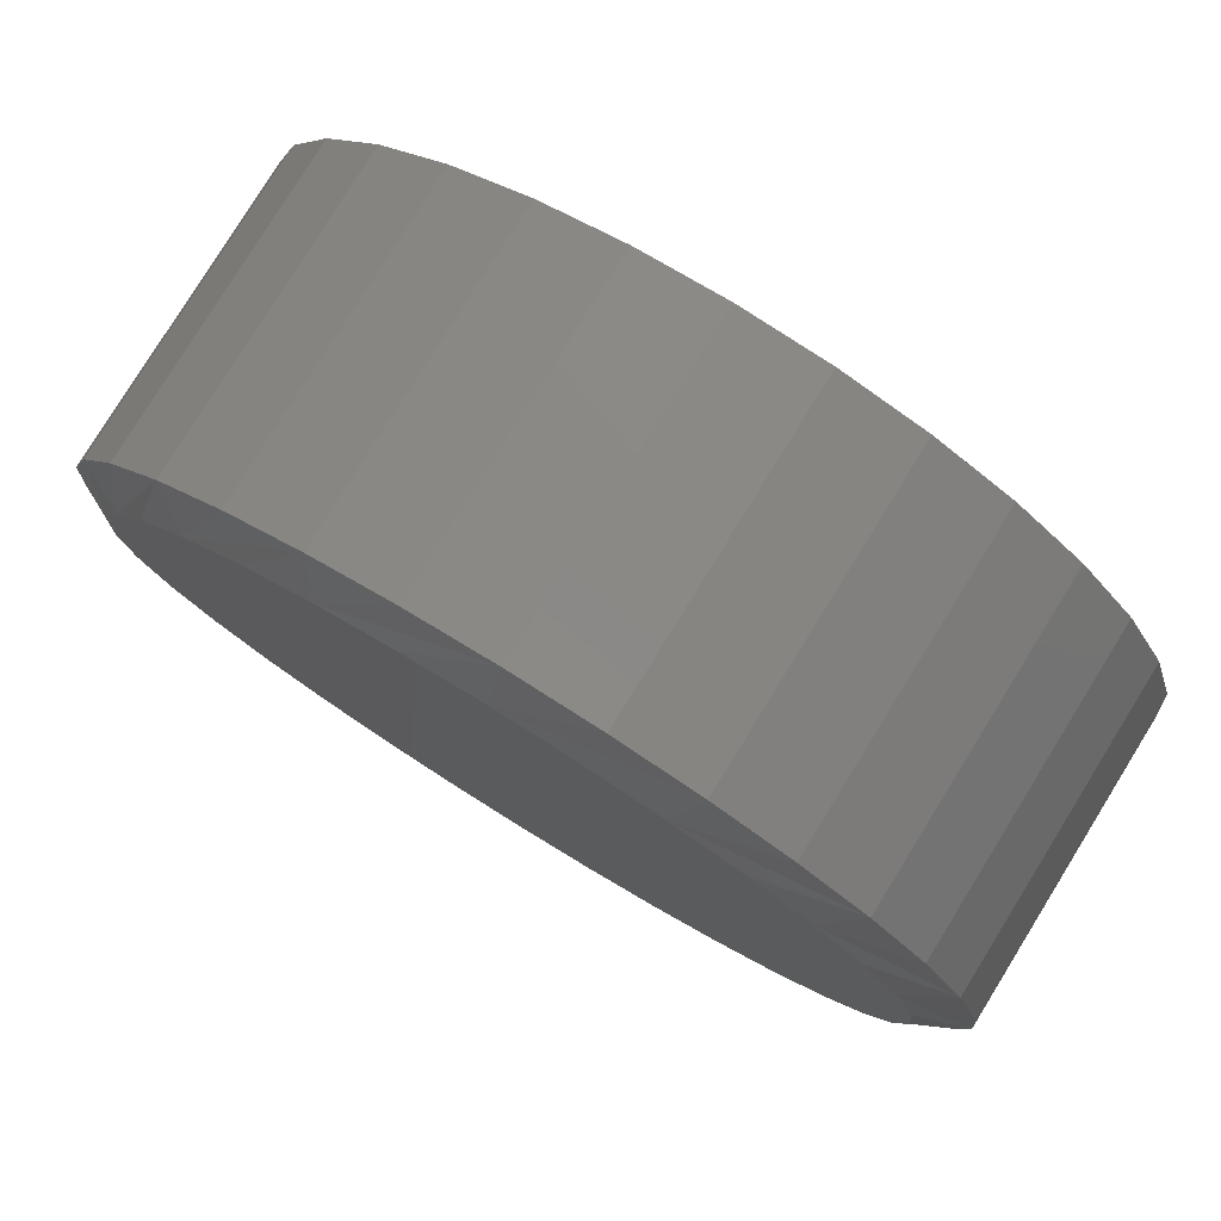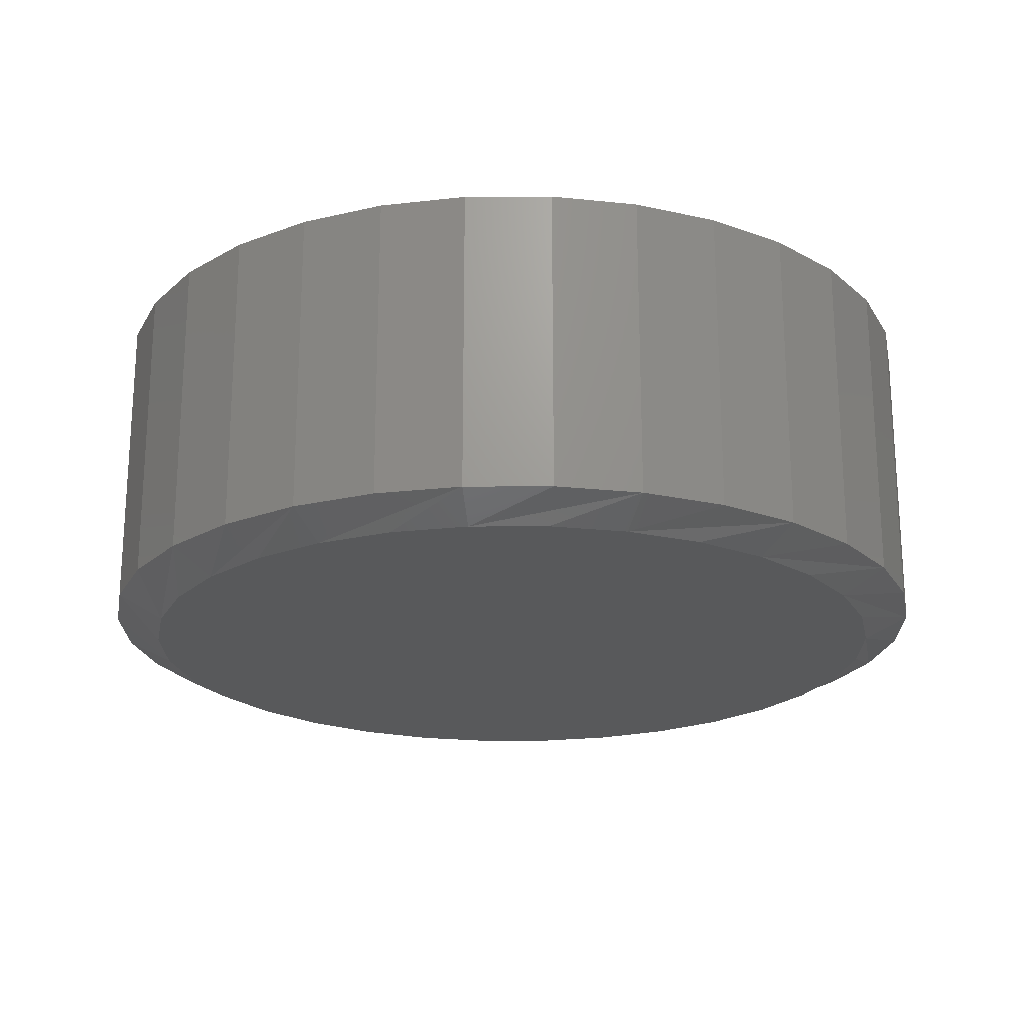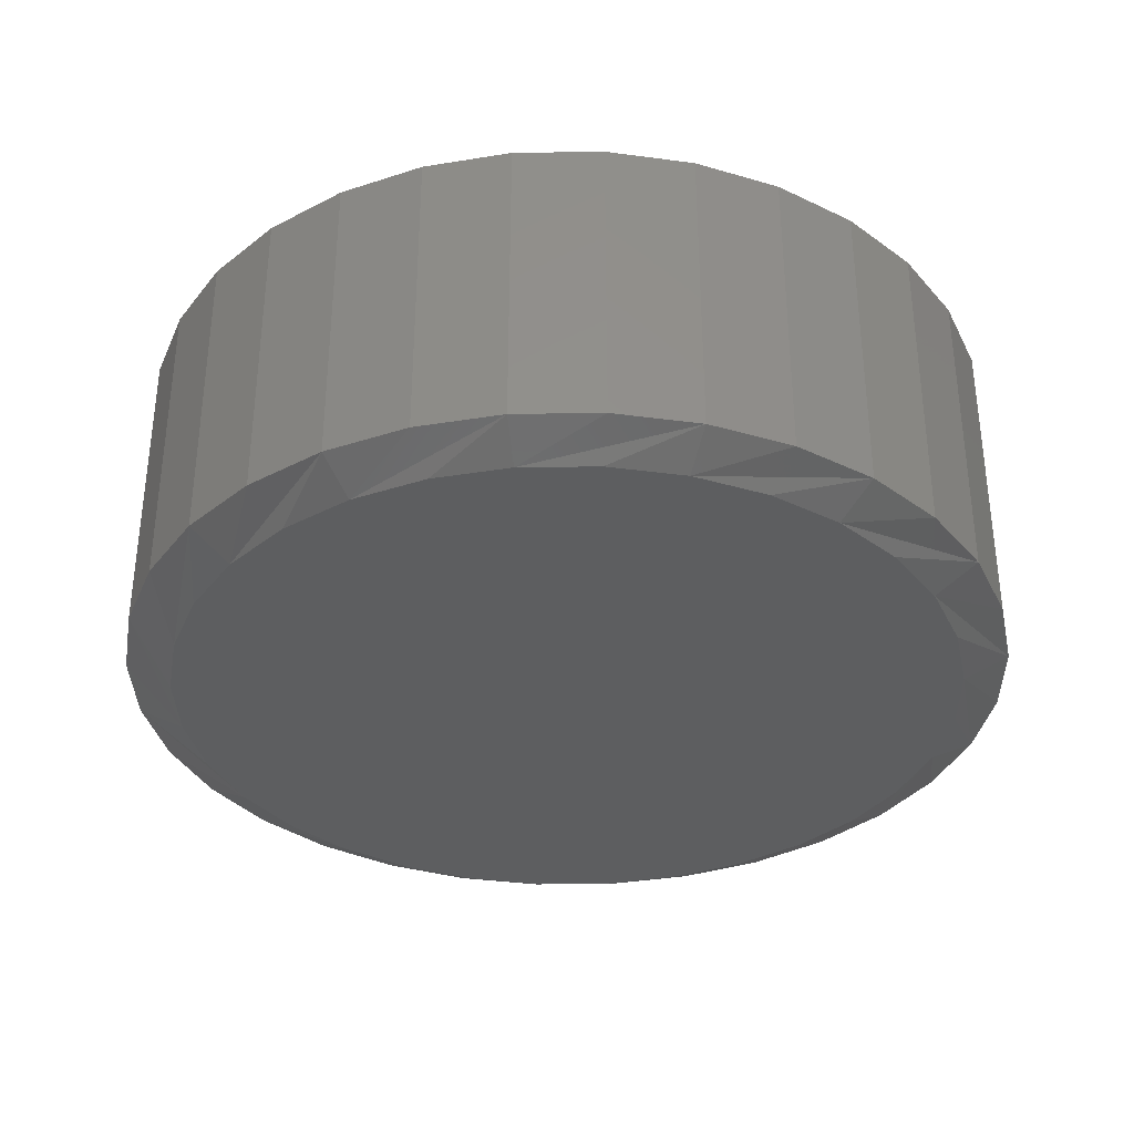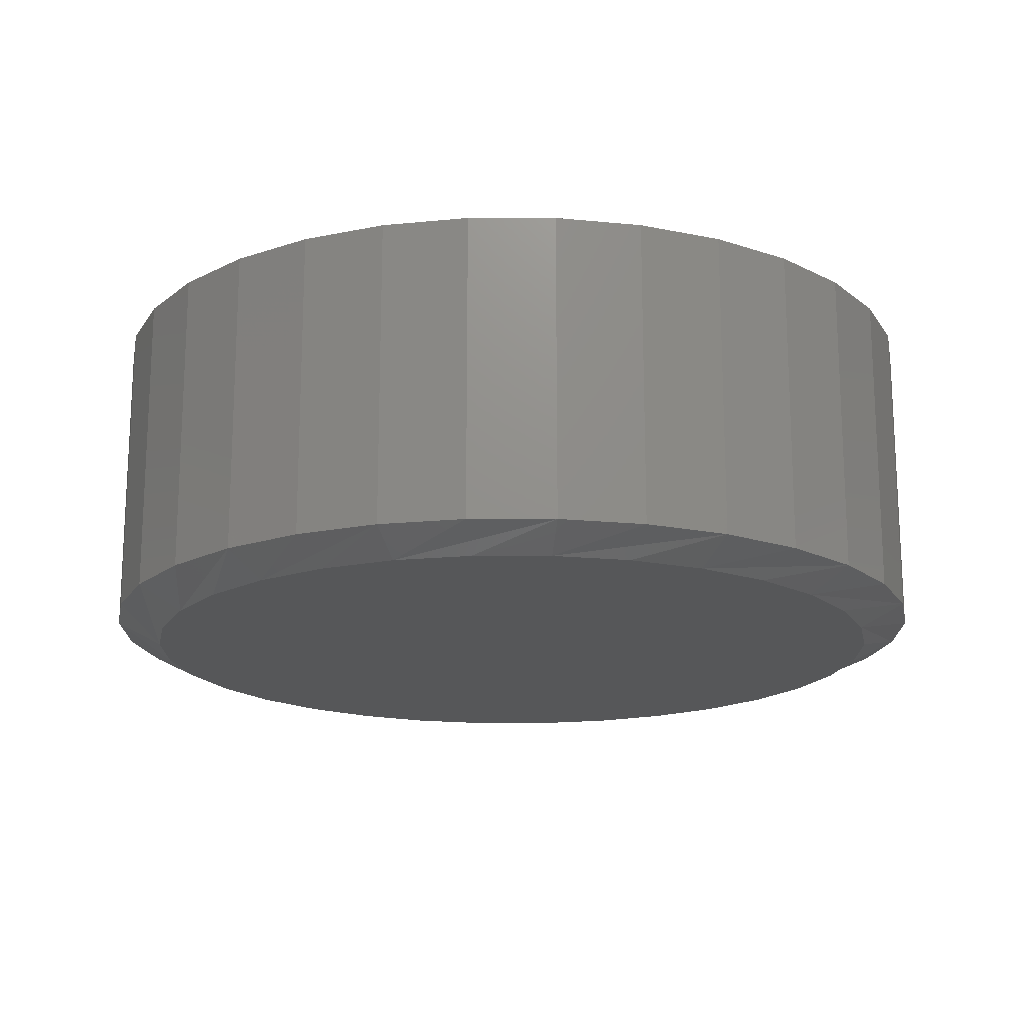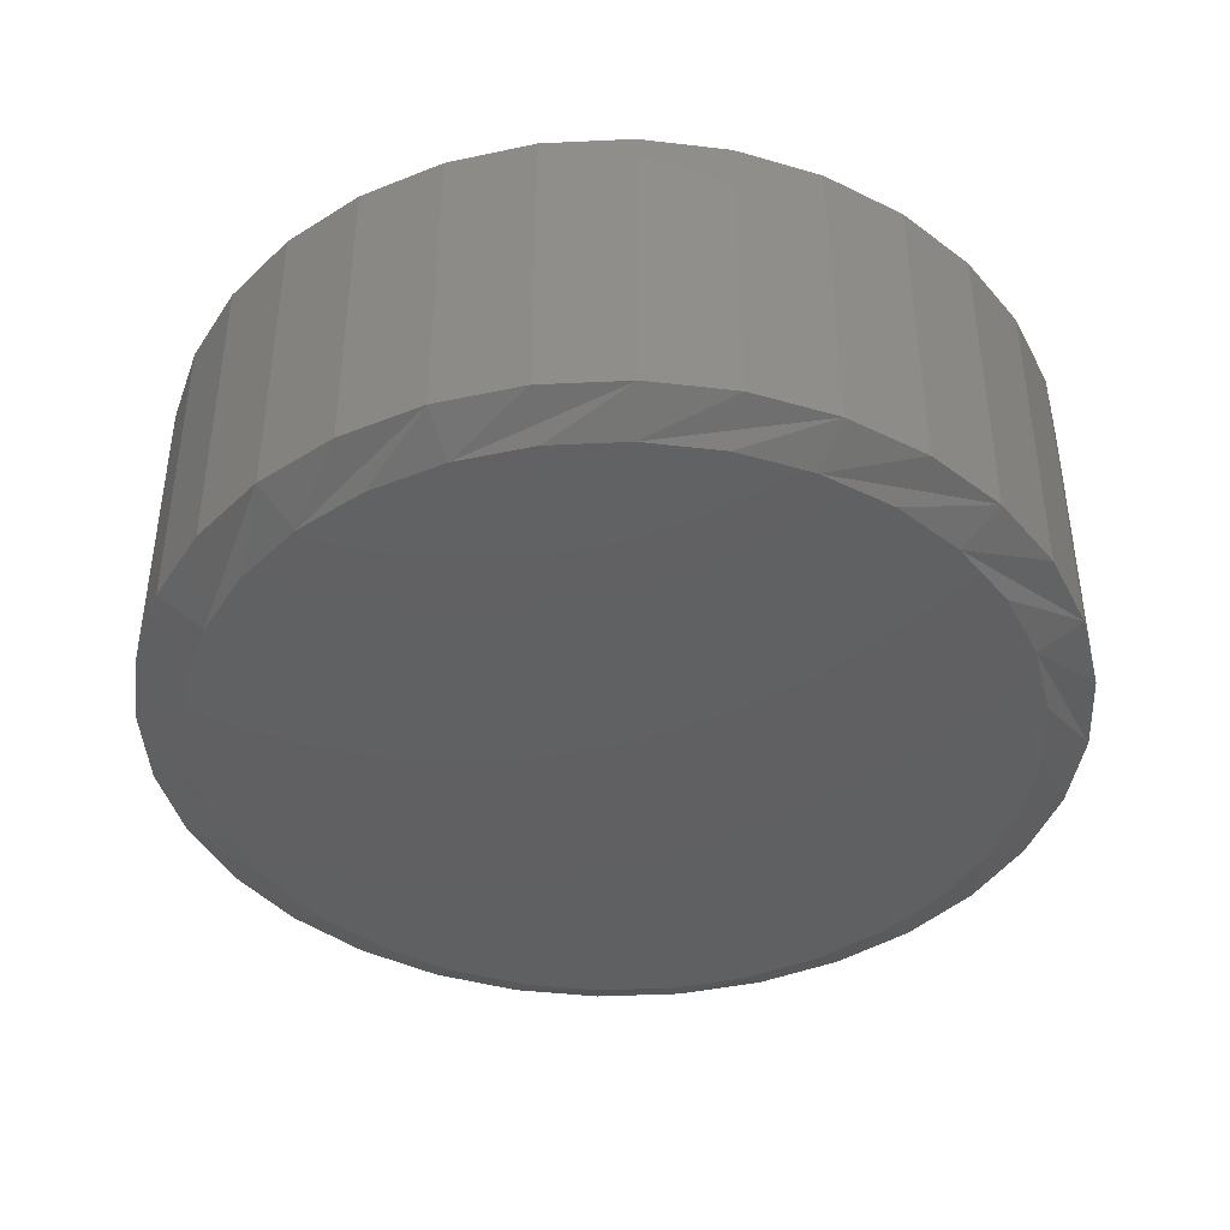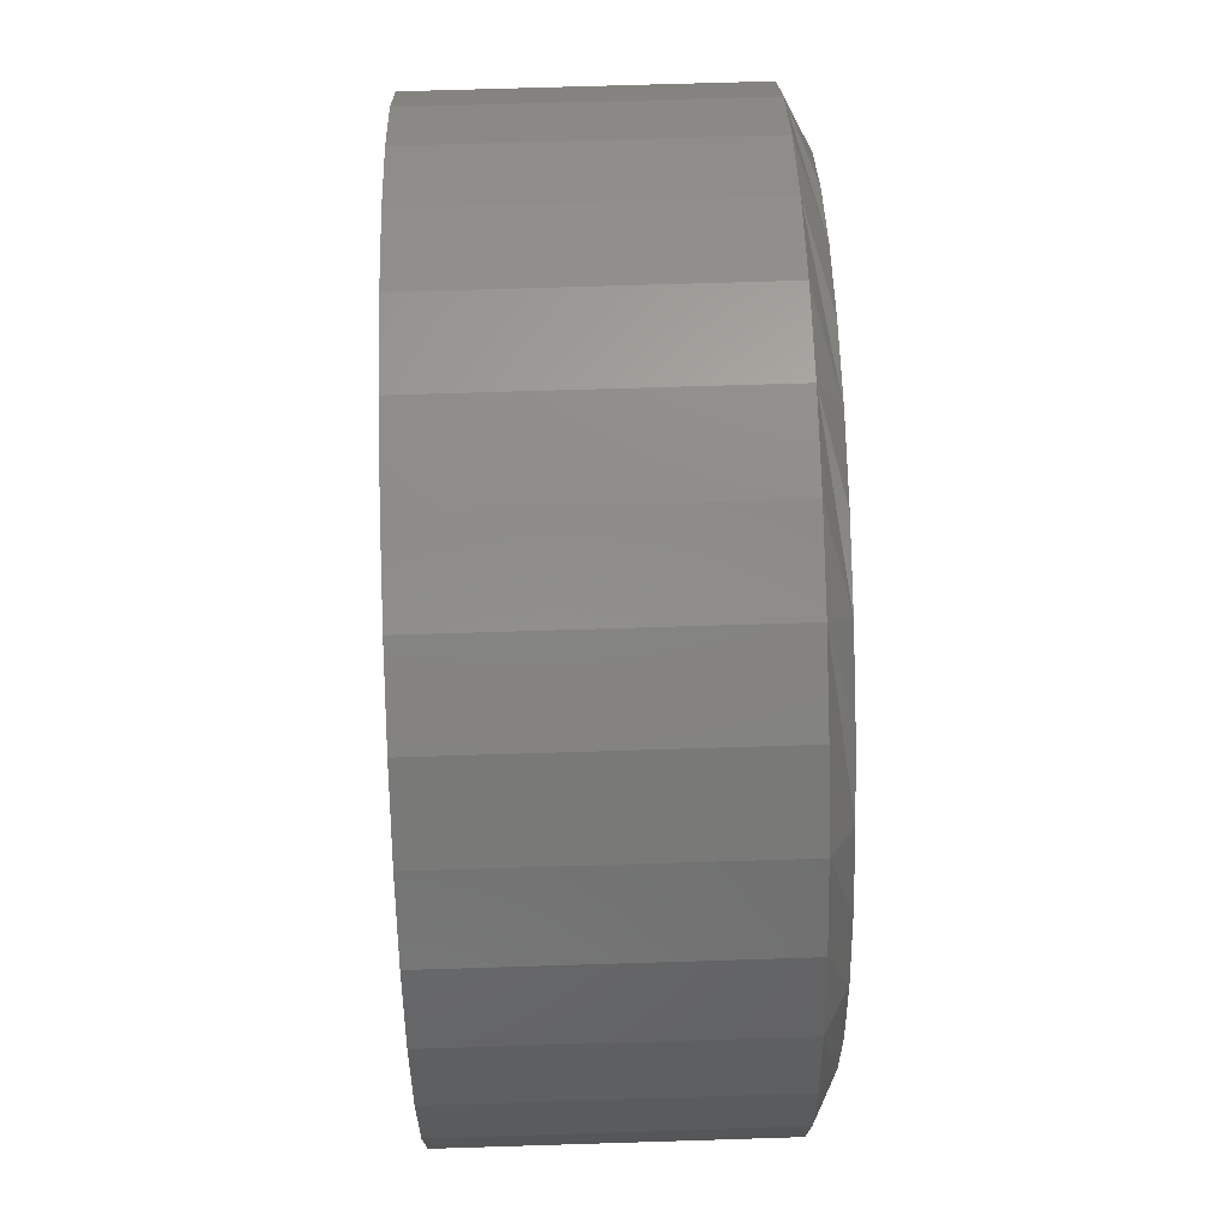
<metadata>
{"format":"stl","ext":"stl","renderer":"f3d","projection":"perspective","resolution":1024,"background":"white","views":[{"elev":79.5,"azim":-148.3,"up":"+Y"},{"elev":-21.1,"azim":141.1,"up":"+Z"},{"elev":-34.7,"azim":74.2,"up":"+Z"},{"elev":-17.3,"azim":-73.1,"up":"+Z"},{"elev":-41.9,"azim":177.6,"up":"+Z"},{"elev":68.8,"azim":88.2,"up":"+Y"}]}
</metadata>
<code>
# stl→obj: 96 verts, 188 faces
v 0.007896 0.2687 0
v 0.06033 0.2636 0
v -0.04453 0.2636 0
v 0.007895 -0.2687 0
v -0.04454 -0.2636 0
v 0.06033 -0.2636 0
v -0.09495 -0.2483 0
v 0.1107 -0.2483 0
v -0.1414 -0.2235 0
v 0.1572 -0.2235 0
v -0.1821 -0.19 0
v 0.1979 -0.19 0
v -0.2156 -0.1493 0
v 0.2314 -0.1493 0
v -0.2404 -0.1028 0
v 0.2562 -0.1028 0
v -0.2557 -0.05243 0
v 0.2715 -0.05243 0
v -0.2609 3.081e-06 0
v 0.2766 -1.447e-17 0
v -0.2557 0.05243 0
v 0.2715 0.05243 0
v -0.2404 0.1028 0
v 0.2562 0.1028 0
v -0.2156 0.1493 0
v 0.2314 0.1493 0
v -0.1821 0.19 0
v 0.1979 0.19 0
v -0.1414 0.2235 0
v 0.1572 0.2235 0
v -0.09495 0.2483 0
v 0.1107 0.2483 0
v 0.3079 -7.348e-17 0.01562
v 0.3079 0 0.2266
v 0.3021 -0.05853 0.01562
v 0.3021 -0.05853 0.2266
v 0.2851 -0.1148 0.01562
v 0.2851 -0.1148 0.2266
v 0.2573 -0.1667 0.01562
v 0.2573 -0.1667 0.2266
v 0.22 -0.2121 0.01562
v 0.22 -0.2121 0.2266
v 0.1746 -0.2494 0.01562
v 0.1746 -0.2494 0.2266
v 0.1227 -0.2772 0.01562
v 0.1227 -0.2772 0.2266
v 0.06642 -0.2942 0.01562
v 0.06642 -0.2942 0.2266
v 0.007895 -0.3 0.01562
v 0.007895 -0.3 0.2266
v -0.05063 -0.2942 0.01562
v -0.05063 -0.2942 0.2266
v -0.1069 -0.2772 0.01562
v -0.1069 -0.2772 0.2266
v -0.1588 -0.2494 0.01562
v -0.1588 -0.2494 0.2266
v -0.2042 -0.2121 0.01562
v -0.2042 -0.2121 0.2266
v -0.2415 -0.1667 0.01562
v -0.2415 -0.1667 0.2266
v -0.2693 -0.1148 0.01562
v -0.2693 -0.1148 0.2266
v -0.2863 -0.05853 0.01562
v -0.2863 -0.05853 0.2266
v -0.2921 3.674e-17 0.01562
v -0.2921 3.674e-17 0.2266
v -0.2863 0.05853 0.01562
v -0.2863 0.05853 0.2266
v -0.2693 0.1148 0.01562
v -0.2693 0.1148 0.2266
v -0.2415 0.1667 0.01562
v -0.2415 0.1667 0.2266
v -0.2042 0.2121 0.01562
v -0.2042 0.2121 0.2266
v -0.1588 0.2494 0.01562
v -0.1588 0.2494 0.2266
v -0.1069 0.2772 0.01562
v -0.1069 0.2772 0.2266
v -0.05063 0.2942 0.01562
v -0.05063 0.2942 0.2266
v 0.007895 0.3 0.01562
v 0.007895 0.3 0.2266
v 0.06642 0.2942 0.01562
v 0.06642 0.2942 0.2266
v 0.1227 0.2772 0.01562
v 0.1227 0.2772 0.2266
v 0.1746 0.2494 0.01562
v 0.1746 0.2494 0.2266
v 0.22 0.2121 0.01562
v 0.22 0.2121 0.2266
v 0.2573 0.1667 0.01562
v 0.2573 0.1667 0.2266
v 0.2851 0.1148 0.01562
v 0.2851 0.1148 0.2266
v 0.3021 0.05853 0.01562
v 0.3021 0.05853 0.2266
f 1 2 3
f 4 5 6
f 6 5 7
f 6 7 8
f 8 7 9
f 8 9 10
f 10 9 11
f 10 11 12
f 12 11 13
f 12 13 14
f 14 13 15
f 14 15 16
f 16 15 17
f 16 17 18
f 18 17 19
f 18 19 20
f 20 19 21
f 20 21 22
f 22 21 23
f 22 23 24
f 24 23 25
f 24 25 26
f 26 25 27
f 26 27 28
f 28 27 29
f 28 29 30
f 30 29 31
f 30 31 32
f 32 31 3
f 32 3 2
f 33 34 35
f 35 34 36
f 35 36 37
f 37 36 38
f 37 38 39
f 39 38 40
f 39 40 41
f 41 40 42
f 41 42 43
f 43 42 44
f 43 44 45
f 45 44 46
f 45 46 47
f 47 46 48
f 47 48 49
f 49 48 50
f 49 50 51
f 51 50 52
f 51 52 53
f 53 52 54
f 53 54 55
f 55 54 56
f 55 56 57
f 57 56 58
f 57 58 59
f 59 58 60
f 59 60 61
f 61 60 62
f 61 62 63
f 63 62 64
f 63 64 65
f 65 64 66
f 65 66 67
f 67 66 68
f 67 68 69
f 69 68 70
f 69 70 71
f 71 70 72
f 71 72 73
f 73 72 74
f 73 74 75
f 75 74 76
f 75 76 77
f 77 76 78
f 77 78 79
f 79 78 80
f 79 80 81
f 81 80 82
f 81 82 83
f 83 82 84
f 83 84 85
f 85 84 86
f 85 86 87
f 87 86 88
f 87 88 89
f 89 88 90
f 89 90 91
f 91 90 92
f 91 92 93
f 93 92 94
f 93 94 95
f 95 94 96
f 95 96 33
f 33 96 34
f 35 37 16
f 65 19 63
f 59 61 15
f 55 57 11
f 51 53 7
f 47 49 4
f 43 45 8
f 39 41 12
f 35 16 33
f 33 16 18
f 33 18 20
f 63 19 61
f 61 19 17
f 61 17 15
f 59 15 57
f 57 15 13
f 57 13 11
f 55 11 53
f 53 11 9
f 53 9 7
f 51 7 49
f 49 7 5
f 49 5 4
f 47 4 45
f 45 4 6
f 45 6 8
f 43 8 41
f 41 8 10
f 41 10 12
f 39 12 37
f 37 12 14
f 37 14 16
f 67 69 23
f 33 20 95
f 91 93 24
f 87 89 28
f 83 85 32
f 79 81 1
f 75 77 31
f 71 73 27
f 67 23 65
f 65 23 21
f 65 21 19
f 95 20 93
f 93 20 22
f 93 22 24
f 91 24 89
f 89 24 26
f 89 26 28
f 87 28 85
f 85 28 30
f 85 30 32
f 83 32 81
f 81 32 2
f 81 2 1
f 79 1 77
f 77 1 3
f 77 3 31
f 75 31 73
f 73 31 29
f 73 29 27
f 71 27 69
f 69 27 25
f 69 25 23
f 80 84 82
f 84 80 86
f 86 80 78
f 86 78 88
f 88 78 76
f 88 76 90
f 90 76 74
f 90 74 92
f 92 74 72
f 92 72 94
f 94 72 70
f 94 70 96
f 96 70 68
f 96 68 34
f 34 68 66
f 34 66 36
f 36 66 64
f 36 64 38
f 38 64 62
f 38 62 40
f 40 62 60
f 40 60 42
f 42 60 58
f 42 58 44
f 44 58 56
f 44 56 46
f 46 56 54
f 46 54 48
f 48 54 52
f 48 52 50

</code>
